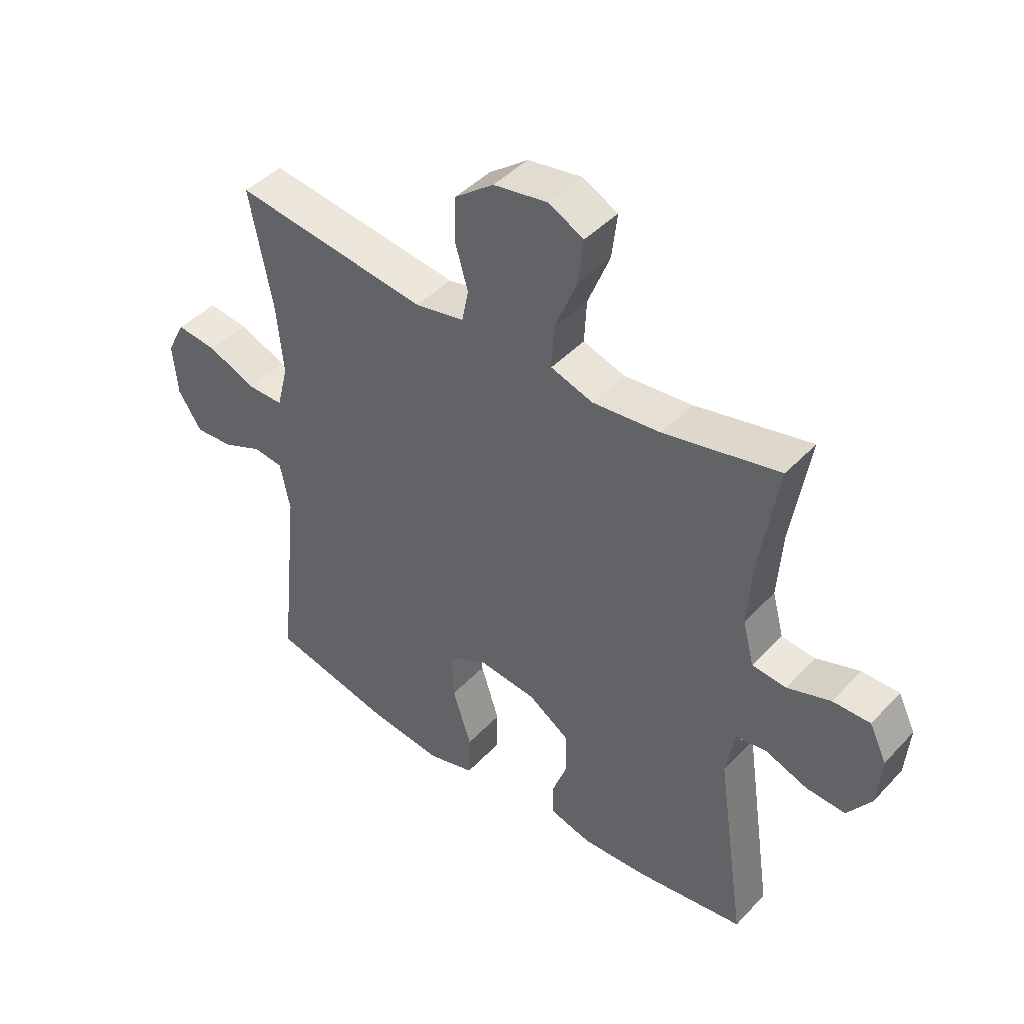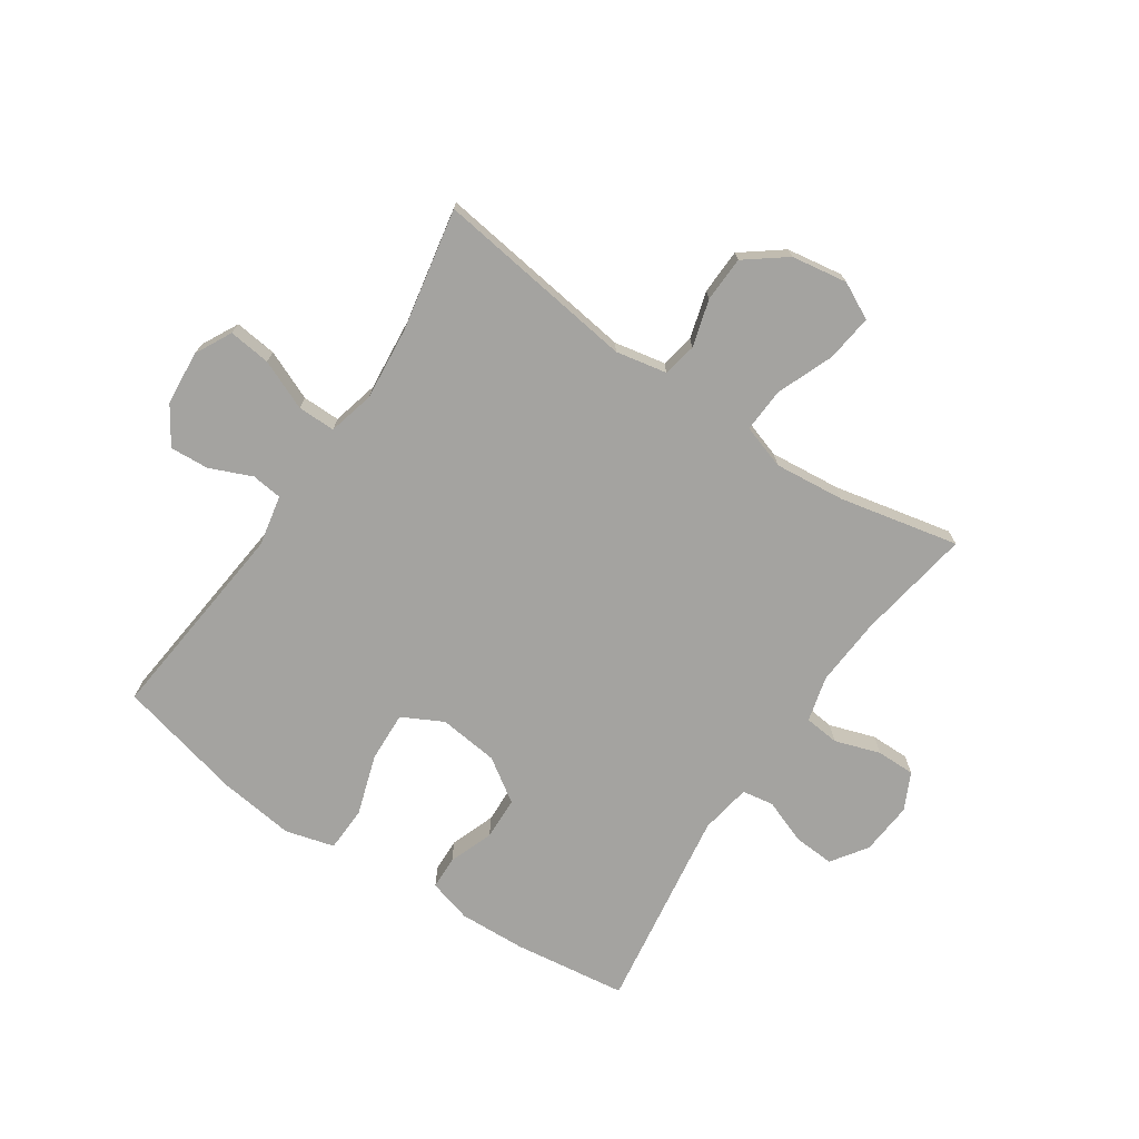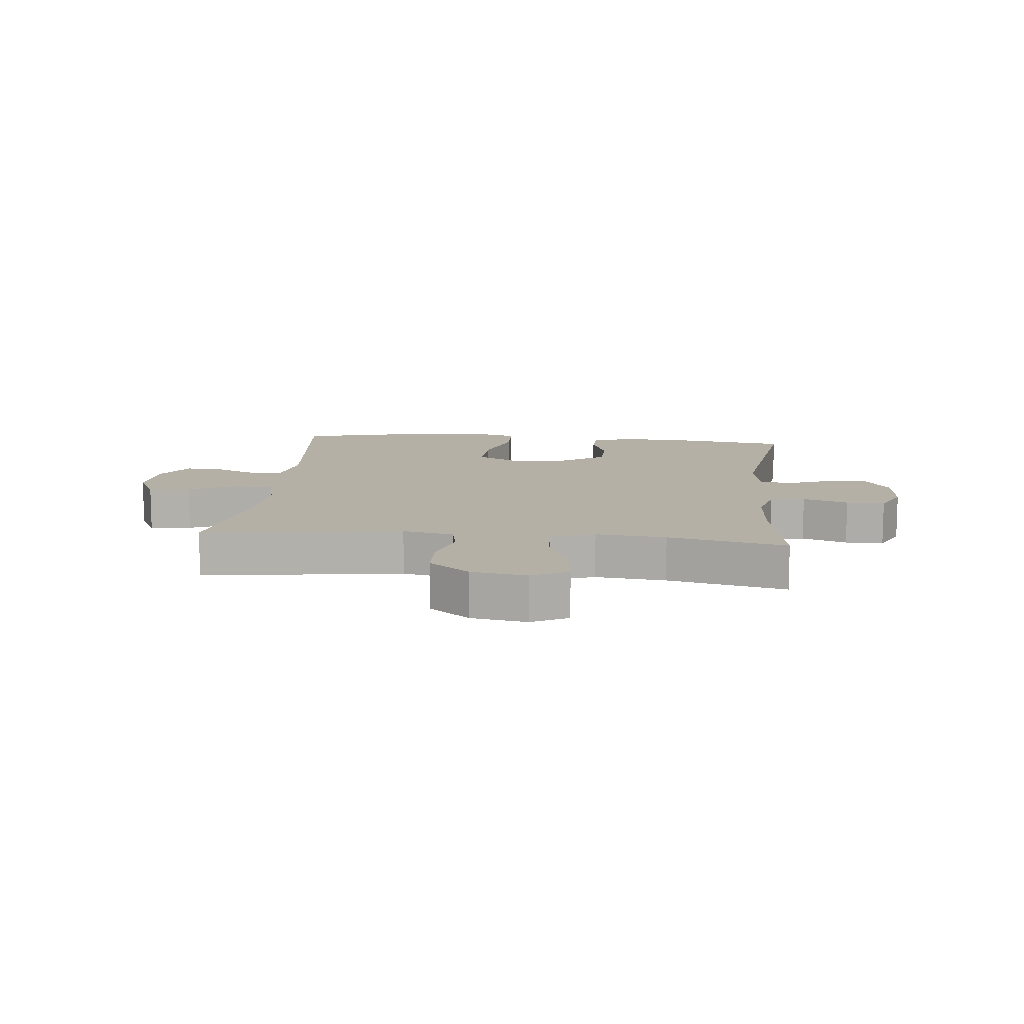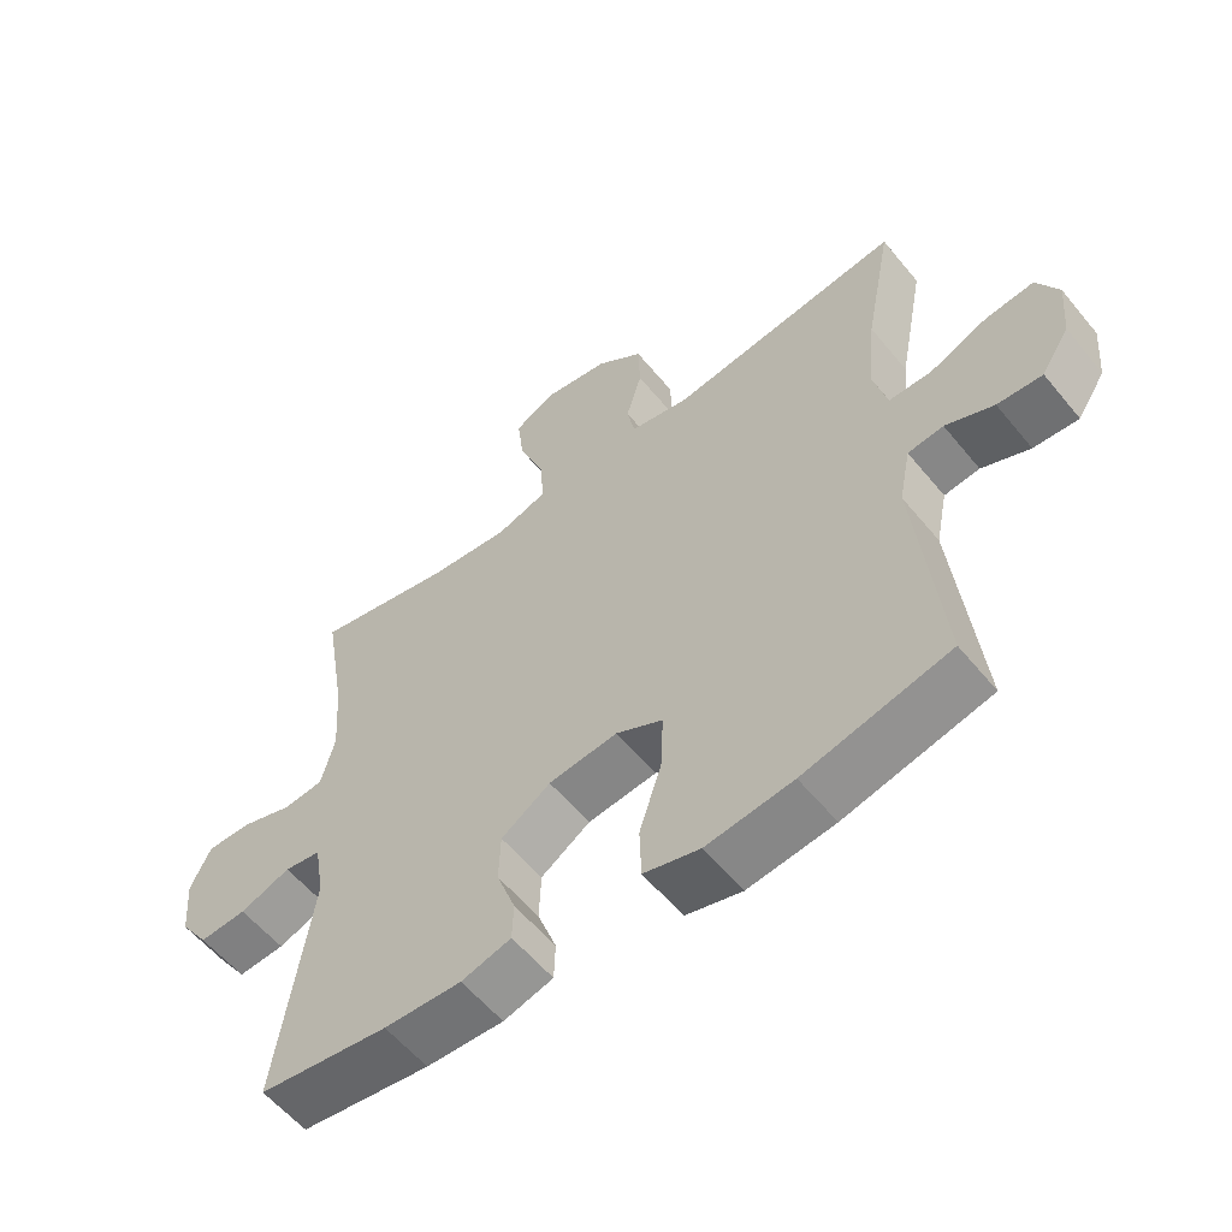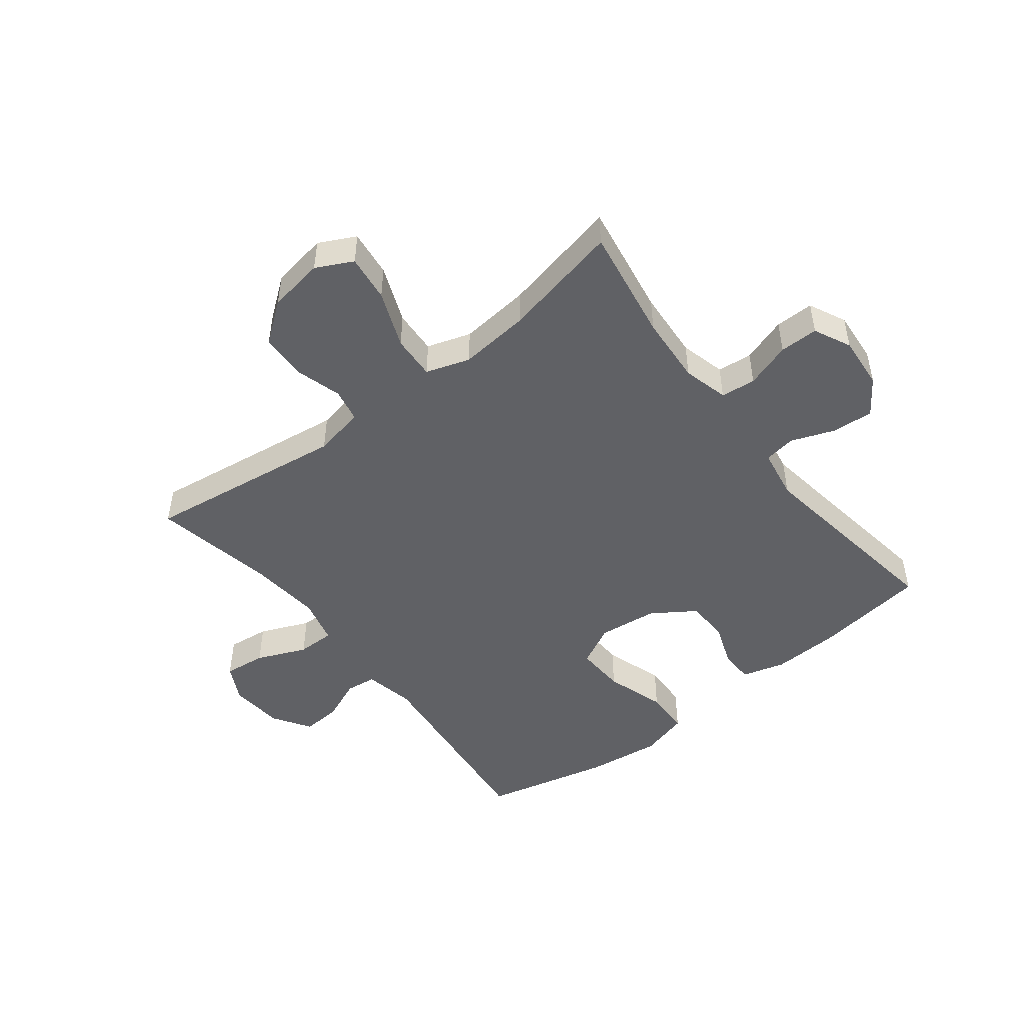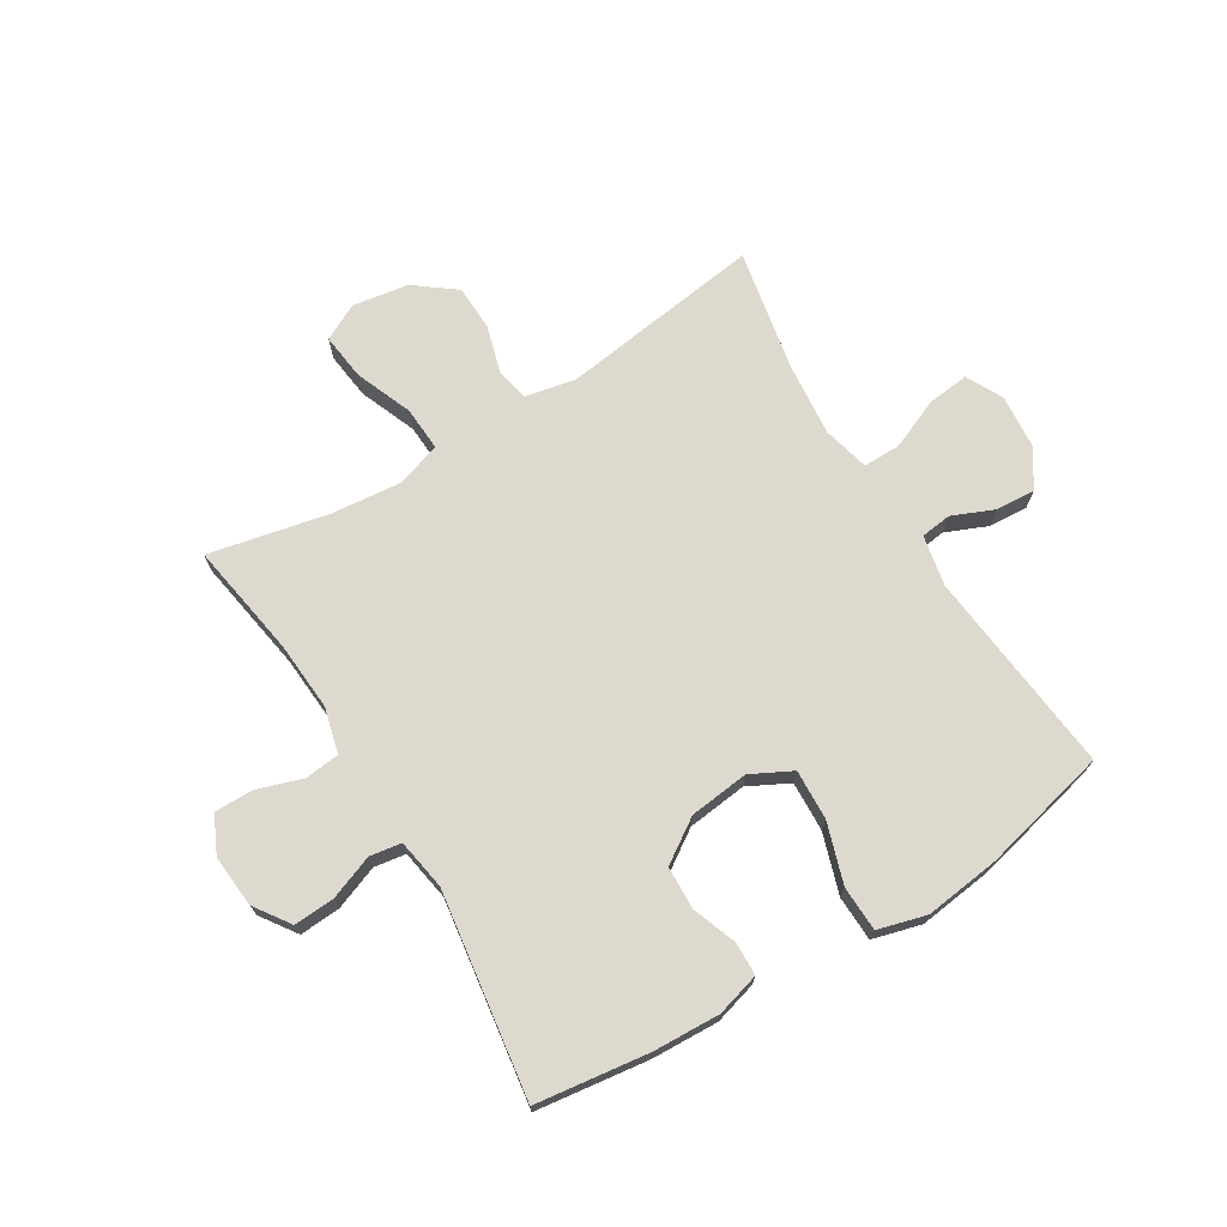
<metadata>
{"format":"obj","ext":"obj","renderer":"f3d","projection":"perspective","resolution":1024,"background":"white","views":[{"elev":43.8,"azim":39.5,"up":"+Z"},{"elev":-72.8,"azim":-33.9,"up":"+Y"},{"elev":11.7,"azim":5.8,"up":"+Y"},{"elev":-57.5,"azim":-141.1,"up":"+Z"},{"elev":-48.6,"azim":37.9,"up":"+Y"},{"elev":71.5,"azim":148.6,"up":"+Y"}]}
</metadata>
<code>
o path9368
v 0.2984 0.0375 0.4323
v 0.1773 0.0375 0.4204
v 0.1018 0.0375 0.4451
v 0.1059 0.0375 0.5207
v 0.145 0.0375 0.6185
v 0.1549 0.0375 0.6989
v 0.09212 0.0375 0.7308
v -0.004013 0.0375 0.7154
v -0.0734 0.0375 0.6625
v -0.07611 0.0375 0.5845
v -0.0528 0.0375 0.5038
v -0.06428 0.0375 0.446
v -0.1523 0.0375 0.4287
v -0.4984 0.0375 0.4761
v -0.4579 0.0375 0.2657
v -0.446 0.0375 0.1407
v -0.4659 0.0375 0.0611
v -0.5306 0.0375 0.06144
v -0.6159 0.0375 0.09765
v -0.6883 0.0375 0.106
v -0.7207 0.0375 0.04358
v -0.7129 0.0375 -0.05006
v -0.6709 0.0375 -0.1146
v -0.6037 0.0375 -0.1102
v -0.5319 0.0375 -0.07966
v -0.479 0.0375 -0.08617
v -0.4614 0.0375 -0.1733
v -0.4984 0.0375 -0.5256
v -0.2812 0.0375 -0.5776
v -0.1517 0.0375 -0.5938
v -0.06799 0.0375 -0.571
v -0.06536 0.0375 -0.493
v -0.09853 0.0375 -0.39
v -0.1022 0.0375 -0.304
v -0.03221 0.0375 -0.2679
v 0.07054 0.0375 -0.2797
v 0.144 0.0375 -0.3287
v 0.1466 0.0375 -0.402
v 0.1185 0.0375 -0.4786
v 0.1204 0.0375 -0.5356
v 0.1945 0.0375 -0.5565
v 0.3099 0.0375 -0.5516
v 0.5036 0.0375 -0.5256
v 0.4523 0.0375 -0.1757
v 0.4672 0.0375 -0.08816
v 0.5218 0.0375 -0.07964
v 0.5974 0.0375 -0.1083
v 0.6677 0.0375 -0.1128
v 0.7101 0.0375 -0.05162
v 0.7177 0.0375 0.03879
v 0.6871 0.0375 0.1023
v 0.6208 0.0375 0.1019
v 0.5428 0.0375 0.07614
v 0.483 0.0375 0.08247
v 0.4627 0.0375 0.1606
v 0.4709 0.0375 0.279
v 0.5036 0.0375 0.4761
v 0.2984 -0.0375 0.4323
v 0.1773 -0.0375 0.4204
v 0.1018 -0.0375 0.4451
v 0.1059 -0.0375 0.5207
v 0.145 -0.0375 0.6185
v 0.1549 -0.0375 0.6989
v 0.09212 -0.0375 0.7308
v -0.004013 -0.0375 0.7154
v -0.0734 -0.0375 0.6625
v -0.07611 -0.0375 0.5845
v -0.0528 -0.0375 0.5038
v -0.06428 -0.0375 0.446
v -0.1523 -0.0375 0.4287
v -0.4984 -0.0375 0.4761
v -0.4579 -0.0375 0.2657
v -0.446 -0.0375 0.1407
v -0.4659 -0.0375 0.0611
v -0.5306 -0.0375 0.06144
v -0.6159 -0.0375 0.09765
v -0.6883 -0.0375 0.106
v -0.7207 -0.0375 0.04358
v -0.7129 -0.0375 -0.05006
v -0.6709 -0.0375 -0.1146
v -0.6037 -0.0375 -0.1102
v -0.5319 -0.0375 -0.07966
v -0.479 -0.0375 -0.08617
v -0.4614 -0.0375 -0.1733
v -0.4984 -0.0375 -0.5256
v -0.2812 -0.0375 -0.5776
v -0.1517 -0.0375 -0.5938
v -0.06799 -0.0375 -0.571
v -0.06536 -0.0375 -0.493
v -0.09853 -0.0375 -0.39
v -0.1022 -0.0375 -0.304
v -0.03221 -0.0375 -0.2679
v 0.07054 -0.0375 -0.2797
v 0.144 -0.0375 -0.3287
v 0.1466 -0.0375 -0.402
v 0.1185 -0.0375 -0.4786
v 0.1204 -0.0375 -0.5356
v 0.1945 -0.0375 -0.5565
v 0.3099 -0.0375 -0.5516
v 0.5036 -0.0375 -0.5256
v 0.4523 -0.0375 -0.1757
v 0.4672 -0.0375 -0.08816
v 0.5218 -0.0375 -0.07964
v 0.5974 -0.0375 -0.1083
v 0.6677 -0.0375 -0.1128
v 0.7101 -0.0375 -0.05162
v 0.7177 -0.0375 0.03879
v 0.6871 -0.0375 0.1023
v 0.6208 -0.0375 0.1019
v 0.5428 -0.0375 0.07614
v 0.483 -0.0375 0.08247
v 0.4627 -0.0375 0.1606
v 0.4709 -0.0375 0.279
v 0.5036 -0.0375 0.4761
v 0.1549 0.0375 0.6989
v 0.1549 0.0375 0.6989
v 0.09212 0.0375 0.7308
v -0.004013 0.0375 0.7154
v -0.0734 0.0375 0.6625
v 0.145 0.0375 0.6185
v -0.07611 0.0375 0.5845
v 0.1059 0.0375 0.5207
v -0.0528 0.0375 0.5038
v 0.1018 0.0375 0.4451
v 0.1018 0.0375 0.4451
v -0.06428 0.0375 0.446
v -0.06428 0.0375 0.446
v 0.5036 0.0375 0.4761
v 0.5036 0.0375 0.4761
v 0.2984 0.0375 0.4323
v -0.1523 0.0375 0.4287
v 0.1773 0.0375 0.4204
v -0.4984 0.0375 0.4761
v -0.4984 0.0375 0.4761
v 0.4709 0.0375 0.279
v -0.4579 0.0375 0.2657
v 0.4627 0.0375 0.1606
v -0.446 0.0375 0.1407
v 0.483 0.0375 0.08247
v 0.483 0.0375 0.08247
v -0.4659 0.0375 0.0611
v -0.4659 0.0375 0.0611
v -0.6159 0.0375 0.09765
v -0.6883 0.0375 0.106
v -0.6883 0.0375 0.106
v -0.7207 0.0375 0.04358
v 0.7177 0.0375 0.03879
v 0.6871 0.0375 0.1023
v 0.6871 0.0375 0.1023
v 0.6208 0.0375 0.1019
v 0.5428 0.0375 0.07614
v -0.5306 0.0375 0.06144
v -0.7129 0.0375 -0.05006
v 0.7101 0.0375 -0.05162
v -0.6709 0.0375 -0.1146
v -0.6709 0.0375 -0.1146
v 0.6677 0.0375 -0.1128
v 0.5974 0.0375 -0.1083
v 0.5218 0.0375 -0.07964
v 0.4672 0.0375 -0.08816
v 0.4672 0.0375 -0.08816
v -0.5319 0.0375 -0.07966
v -0.479 0.0375 -0.08617
v -0.479 0.0375 -0.08617
v -0.6037 0.0375 -0.1102
v -0.4614 0.0375 -0.1733
v 0.4523 0.0375 -0.1757
v -0.03221 0.0375 -0.2679
v 0.07054 0.0375 -0.2797
v -0.1022 0.0375 -0.304
v -0.1022 0.0375 -0.304
v 0.144 0.0375 -0.3287
v -0.09853 0.0375 -0.39
v 0.1466 0.0375 -0.402
v -0.06536 0.0375 -0.493
v 0.1185 0.0375 -0.4786
v 0.5036 0.0375 -0.5256
v 0.5036 0.0375 -0.5256
v 0.1204 0.0375 -0.5356
v 0.1204 0.0375 -0.5356
v -0.06799 0.0375 -0.571
v -0.06799 0.0375 -0.571
v -0.4984 0.0375 -0.5256
v -0.4984 0.0375 -0.5256
v 0.1945 0.0375 -0.5565
v 0.3099 0.0375 -0.5516
v -0.2812 0.0375 -0.5776
v -0.1517 0.0375 -0.5938
v 0.1549 -0.0375 0.6989
v 0.1549 -0.0375 0.6989
v 0.09212 -0.0375 0.7308
v -0.004013 -0.0375 0.7154
v -0.0734 -0.0375 0.6625
v 0.145 -0.0375 0.6185
v -0.07611 -0.0375 0.5845
v 0.1059 -0.0375 0.5207
v -0.0528 -0.0375 0.5038
v 0.1018 -0.0375 0.4451
v 0.1018 -0.0375 0.4451
v -0.06428 -0.0375 0.446
v -0.06428 -0.0375 0.446
v 0.5036 -0.0375 0.4761
v 0.5036 -0.0375 0.4761
v 0.2984 -0.0375 0.4323
v -0.1523 -0.0375 0.4287
v 0.1773 -0.0375 0.4204
v -0.4984 -0.0375 0.4761
v -0.4984 -0.0375 0.4761
v 0.4709 -0.0375 0.279
v -0.4579 -0.0375 0.2657
v 0.4627 -0.0375 0.1606
v -0.446 -0.0375 0.1407
v 0.483 -0.0375 0.08247
v 0.483 -0.0375 0.08247
v -0.4659 -0.0375 0.0611
v -0.4659 -0.0375 0.0611
v -0.6159 -0.0375 0.09765
v -0.6883 -0.0375 0.106
v -0.6883 -0.0375 0.106
v -0.7207 -0.0375 0.04358
v 0.7177 -0.0375 0.03879
v 0.6871 -0.0375 0.1023
v 0.6871 -0.0375 0.1023
v 0.6208 -0.0375 0.1019
v 0.5428 -0.0375 0.07614
v -0.5306 -0.0375 0.06144
v -0.7129 -0.0375 -0.05006
v 0.7101 -0.0375 -0.05162
v -0.6709 -0.0375 -0.1146
v -0.6709 -0.0375 -0.1146
v 0.6677 -0.0375 -0.1128
v 0.5974 -0.0375 -0.1083
v 0.5218 -0.0375 -0.07964
v 0.4672 -0.0375 -0.08816
v 0.4672 -0.0375 -0.08816
v -0.5319 -0.0375 -0.07966
v -0.479 -0.0375 -0.08617
v -0.479 -0.0375 -0.08617
v -0.6037 -0.0375 -0.1102
v -0.4614 -0.0375 -0.1733
v 0.4523 -0.0375 -0.1757
v -0.03221 -0.0375 -0.2679
v 0.07054 -0.0375 -0.2797
v -0.1022 -0.0375 -0.304
v -0.1022 -0.0375 -0.304
v 0.144 -0.0375 -0.3287
v -0.09853 -0.0375 -0.39
v 0.1466 -0.0375 -0.402
v -0.06536 -0.0375 -0.493
v 0.1185 -0.0375 -0.4786
v 0.5036 -0.0375 -0.5256
v 0.5036 -0.0375 -0.5256
v 0.1204 -0.0375 -0.5356
v 0.1204 -0.0375 -0.5356
v -0.06799 -0.0375 -0.571
v -0.06799 -0.0375 -0.571
v -0.4984 -0.0375 -0.5256
v -0.4984 -0.0375 -0.5256
v 0.1945 -0.0375 -0.5565
v 0.3099 -0.0375 -0.5516
v -0.2812 -0.0375 -0.5776
v -0.1517 -0.0375 -0.5938
f 246 241 243
f 228 224 232
f 200 242 198
f 198 242 206
f 259 248 250
f 204 209 202
f 192 195 194
f 213 243 234
f 191 194 189
f 246 248 260
f 210 205 207
f 205 242 200
f 226 236 215
f 212 205 210
f 232 225 233
f 239 236 226
f 237 244 215
f 225 232 224
f 241 260 251
f 198 196 197
f 224 221 222
f 200 198 197
f 213 234 233
f 234 243 241
f 260 248 259
f 212 242 205
f 206 211 204
f 240 244 237
f 217 239 226
f 206 243 211
f 227 239 217
f 220 227 217
f 259 250 253
f 218 220 217
f 215 242 212
f 242 243 206
f 247 262 249
f 229 239 227
f 242 215 244
f 237 215 236
f 194 195 196
f 241 246 260
f 211 243 213
f 211 209 204
f 213 233 225
f 255 249 262
f 228 221 224
f 192 194 191
f 261 247 244
f 261 244 240
f 197 196 195
f 195 192 193
f 228 232 231
f 261 240 257
f 262 247 261
f 116 7 64 190
f 7 8 65 64
f 8 9 66 65
f 5 6 63 62
f 9 10 67 66
f 4 5 62 61
f 10 11 68 67
f 125 4 61 199
f 11 127 201 68
f 129 1 58 203
f 12 13 70 69
f 2 3 60 59
f 13 134 208 70
f 1 2 59 58
f 56 57 114 113
f 14 15 72 71
f 55 56 113 112
f 15 16 73 72
f 140 55 112 214
f 16 142 216 73
f 19 145 219 76
f 20 21 78 77
f 50 149 223 107
f 51 52 109 108
f 52 53 110 109
f 18 19 76 75
f 53 54 111 110
f 17 18 75 74
f 21 22 79 78
f 49 50 107 106
f 22 156 230 79
f 48 49 106 105
f 47 48 105 104
f 46 47 104 103
f 161 46 103 235
f 25 164 238 82
f 24 25 82 81
f 23 24 81 80
f 26 27 84 83
f 44 45 102 101
f 35 36 93 92
f 171 35 92 245
f 36 37 94 93
f 33 34 91 90
f 37 38 95 94
f 32 33 90 89
f 38 39 96 95
f 178 44 101 252
f 39 180 254 96
f 182 32 89 256
f 27 184 258 84
f 40 41 98 97
f 42 43 100 99
f 41 42 99 98
f 28 29 86 85
f 30 31 88 87
f 29 30 87 86
f 172 169 167
f 154 158 150
f 126 124 168
f 124 132 168
f 185 176 174
f 130 128 135
f 118 120 121
f 139 160 169
f 117 115 120
f 172 186 174
f 136 133 131
f 131 126 168
f 152 141 162
f 138 136 131
f 158 159 151
f 165 152 162
f 163 141 170
f 151 150 158
f 167 177 186
f 124 123 122
f 150 148 147
f 126 123 124
f 139 159 160
f 160 167 169
f 186 185 174
f 138 131 168
f 132 130 137
f 166 163 170
f 143 152 165
f 132 137 169
f 153 143 165
f 146 143 153
f 185 179 176
f 144 143 146
f 141 138 168
f 168 132 169
f 173 175 188
f 155 153 165
f 168 170 141
f 163 162 141
f 120 122 121
f 167 186 172
f 137 139 169
f 137 130 135
f 139 151 159
f 181 188 175
f 154 150 147
f 118 117 120
f 187 170 173
f 187 166 170
f 123 121 122
f 121 119 118
f 154 157 158
f 187 183 166
f 188 187 173

</code>
